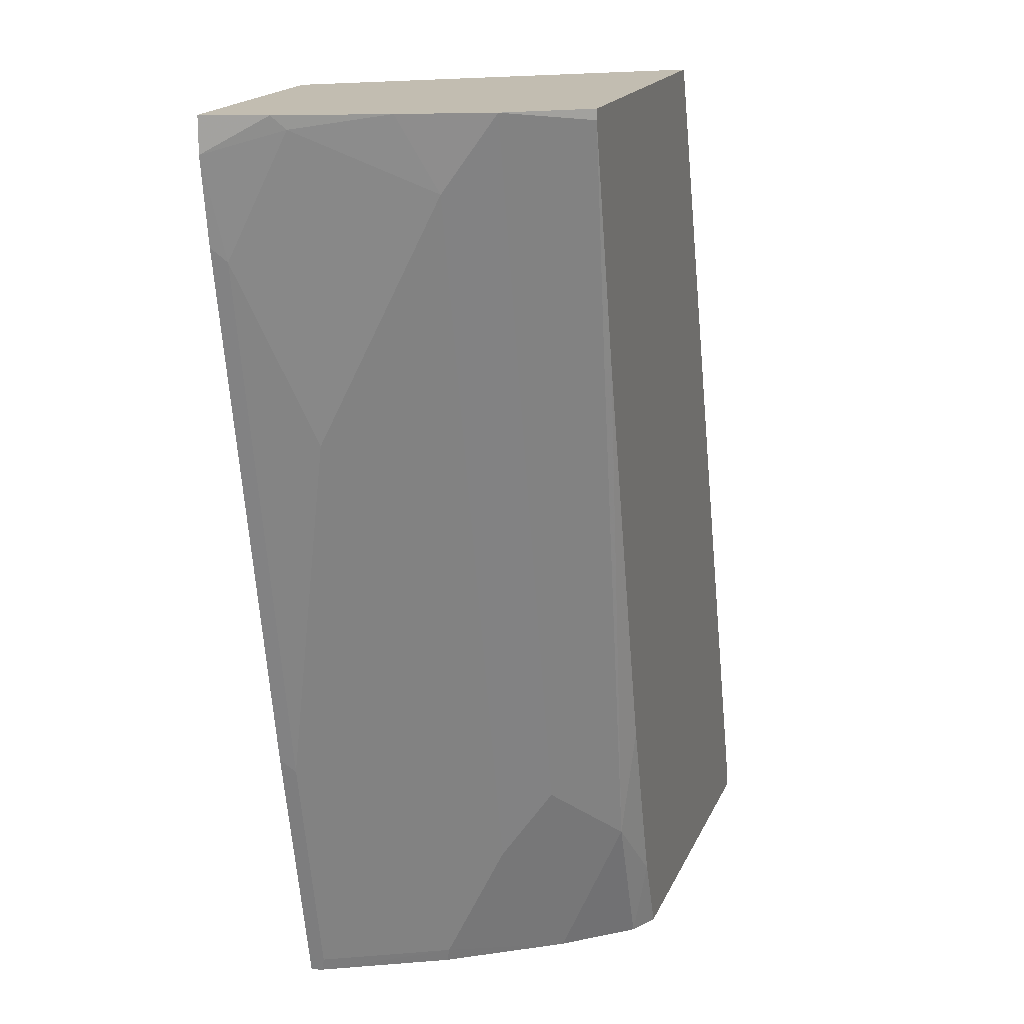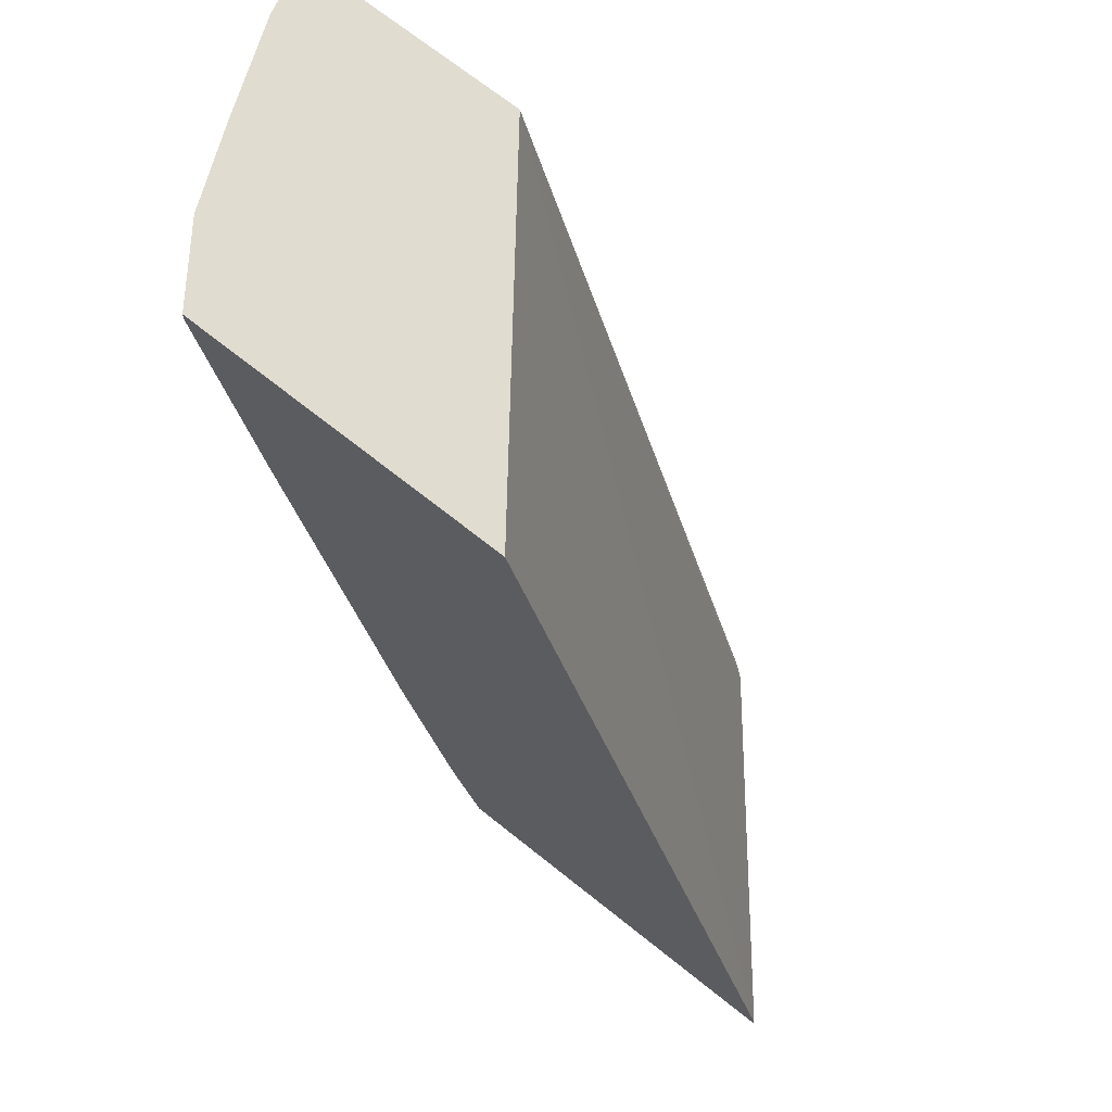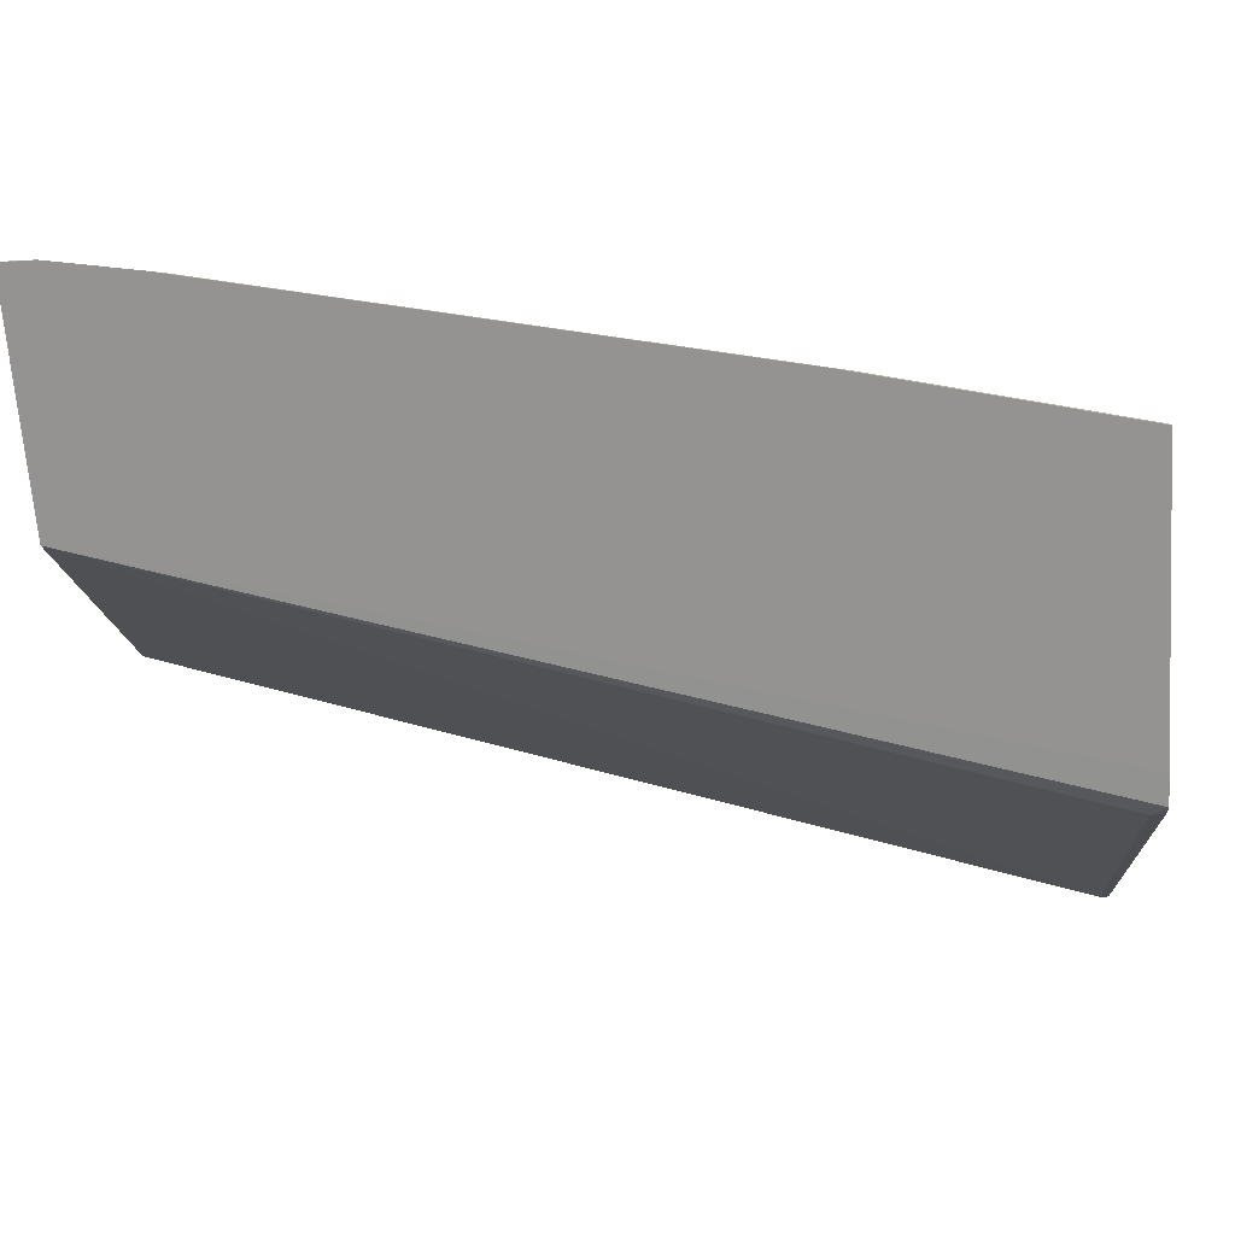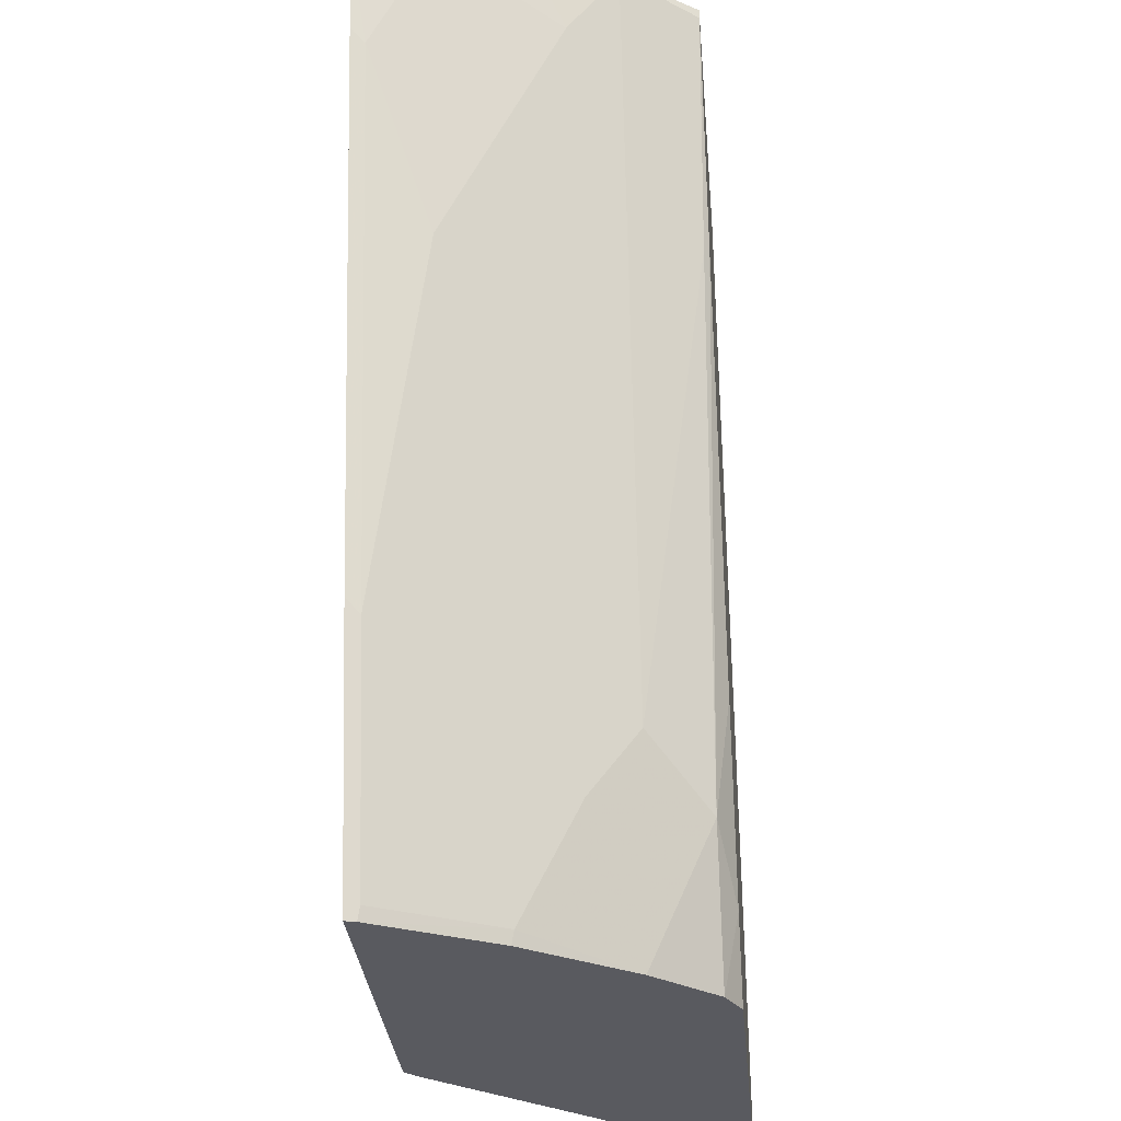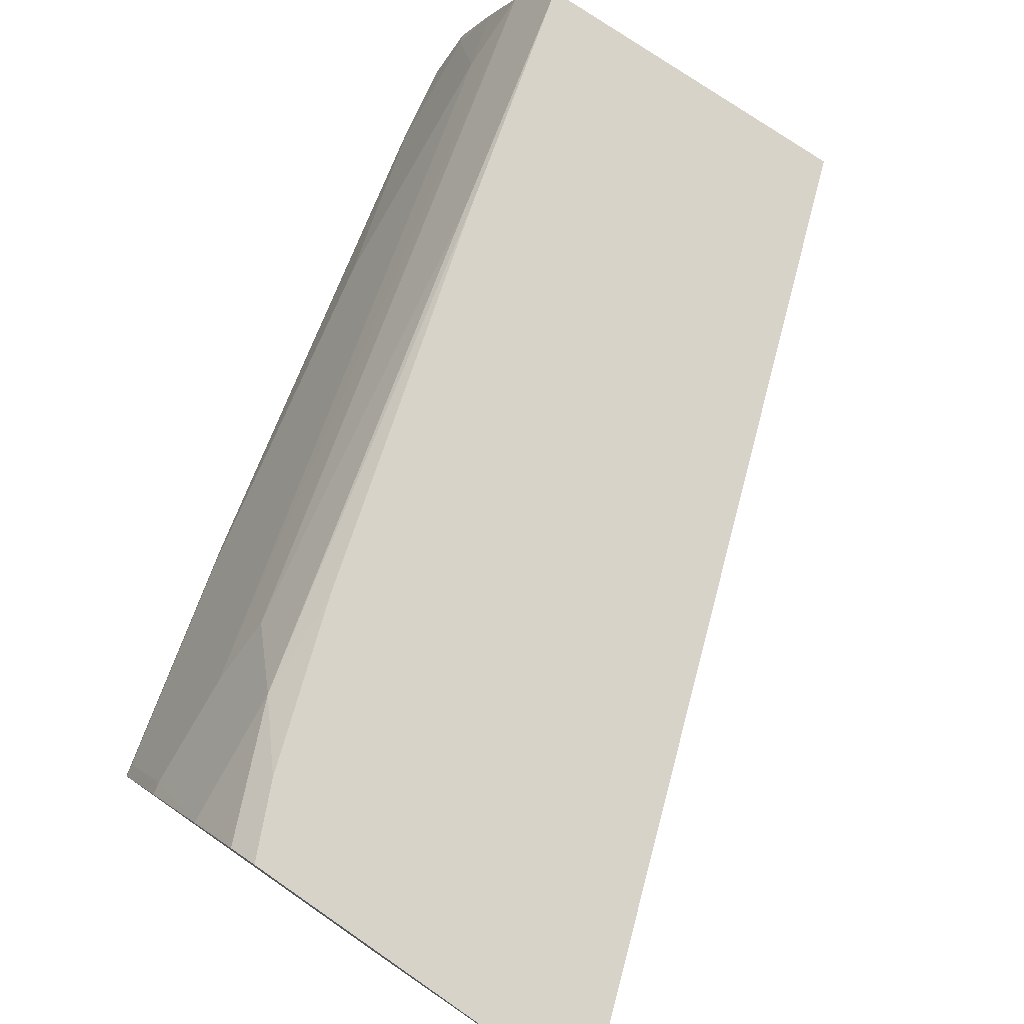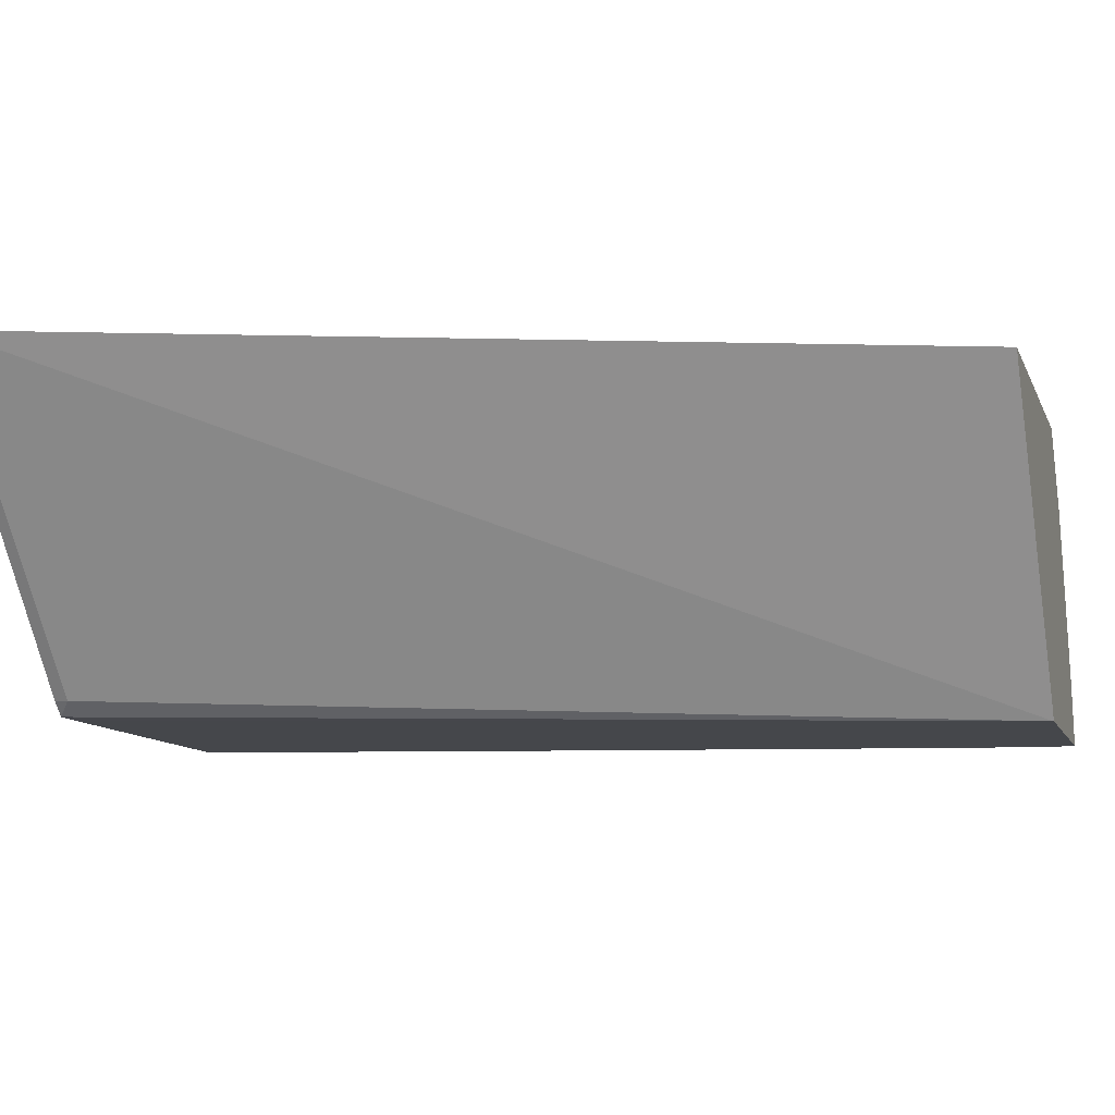
<metadata>
{"format":"obj","ext":"obj","renderer":"f3d","projection":"perspective","resolution":1024,"background":"white","views":[{"elev":16.9,"azim":-72.8,"up":"+Y"},{"elev":69.7,"azim":38.6,"up":"+Y"},{"elev":-66.8,"azim":-85.9,"up":"+Z"},{"elev":-31.9,"azim":-84.9,"up":"+Y"},{"elev":76.4,"azim":34.6,"up":"+Z"},{"elev":-10.4,"azim":106.4,"up":"+Z"}]}
</metadata>
<code>
v -0.1686 -0.367 0.367
v -0.1686 -0.3714 0.367
v -0.3009 -0.3642 0.2059
v -0.4708 0.1176 0.1985
v -0.3428 0.1176 0.367
v -0.3745 -0.3714 0.367
v -0.3009 -0.3714 0.2059
v -0.308 -0.3714 0.1987
v -0.5975 0.1176 0.1985
v -0.3254 -0.3713 0.1985
v -0.5211 0.1176 0.367
v -0.3906 -0.3714 0.3589
v -0.3931 -0.3297 0.367
v -0.3794 -0.3714 0.1985
v -0.5975 0.09922 0.1985
v -0.5892 0.1176 0.2308
v -0.5492 0.1176 0.3275
v -0.5211 0.1122 0.367
v -0.4197 -0.3714 0.3247
v -0.4222 -0.2955 0.3589
v -0.4247 -0.2347 0.367
v -0.4909 -0.3714 0.1985
v -0.5858 0.1108 0.2375
v -0.5895 0.05485 0.1985
v -0.5858 0.04748 0.2059
v -0.5682 0.1176 0.2832
v -0.5542 0.07917 0.3008
v -0.4592 -0.3008 0.3008
v -0.4539 -0.2639 0.3272
v -0.4908 -0.01584 0.3642
v -0.4881 -0.01306 0.367
v -0.4592 -0.3642 0.2692
v -0.4577 -0.3714 0.2677
v -0.4894 -0.3714 0.2044
v -0.491 -0.3709 0.1985
v -0.57 -4.313e-05 0.2217
v -0.5542 0.0158 0.2692
v -0.5262 -0.2301 0.1985
v -0.5225 -0.2375 0.2059
v -0.4908 -0.3642 0.2059
v -0.5542 -0.04752 0.2375
v -0.4945 -0.3568 0.1985
f 20 31 30
f 20 21 31
f 19 29 28
f 19 20 29
f 19 32 33
f 19 28 32
f 18 29 30
f 18 30 31
f 16 23 26
f 17 28 29
f 17 27 28
f 17 26 27
f 15 25 23
f 15 24 25
f 15 23 16
f 20 30 29
f 17 29 18
f 22 34 35
f 32 41 40
f 23 36 37
f 39 40 41
f 36 39 41
f 36 41 37
f 34 42 35
f 34 38 42
f 34 39 38
f 34 40 39
f 32 37 41
f 32 34 33
f 32 40 34
f 27 32 28
f 27 37 32
f 25 39 36
f 24 39 25
f 24 38 39
f 23 27 26
f 23 37 27
f 23 25 36
f 12 20 19
f 13 21 20
f 11 17 18
f 2 22 14
f 2 34 22
f 2 33 34
f 2 19 33
f 2 12 19
f 2 6 12
f 1 6 2
f 1 13 6
f 1 21 13
f 1 31 21
f 1 18 31
f 1 5 11
f 1 4 5
f 1 3 4
f 1 7 3
f 1 2 7
f 12 13 20
f 2 14 8
f 2 8 7
f 1 11 18
f 3 8 4
f 9 15 16
f 3 7 8
f 8 14 10
f 6 13 12
f 4 24 15
f 4 38 24
f 4 42 38
f 4 35 42
f 4 15 9
f 4 14 22
f 4 10 14
f 4 8 10
f 4 11 5
f 4 17 11
f 4 26 17
f 4 9 16
f 4 22 35
f 4 16 26

</code>
